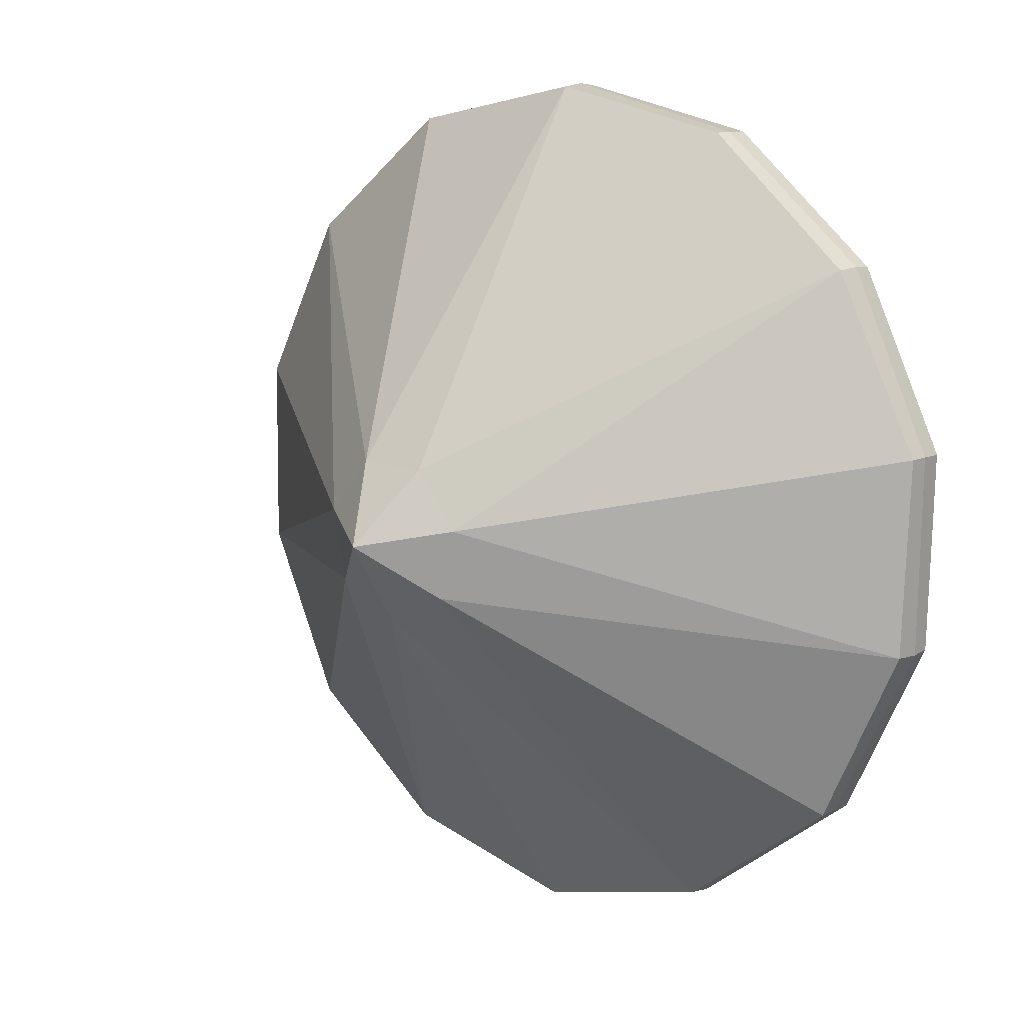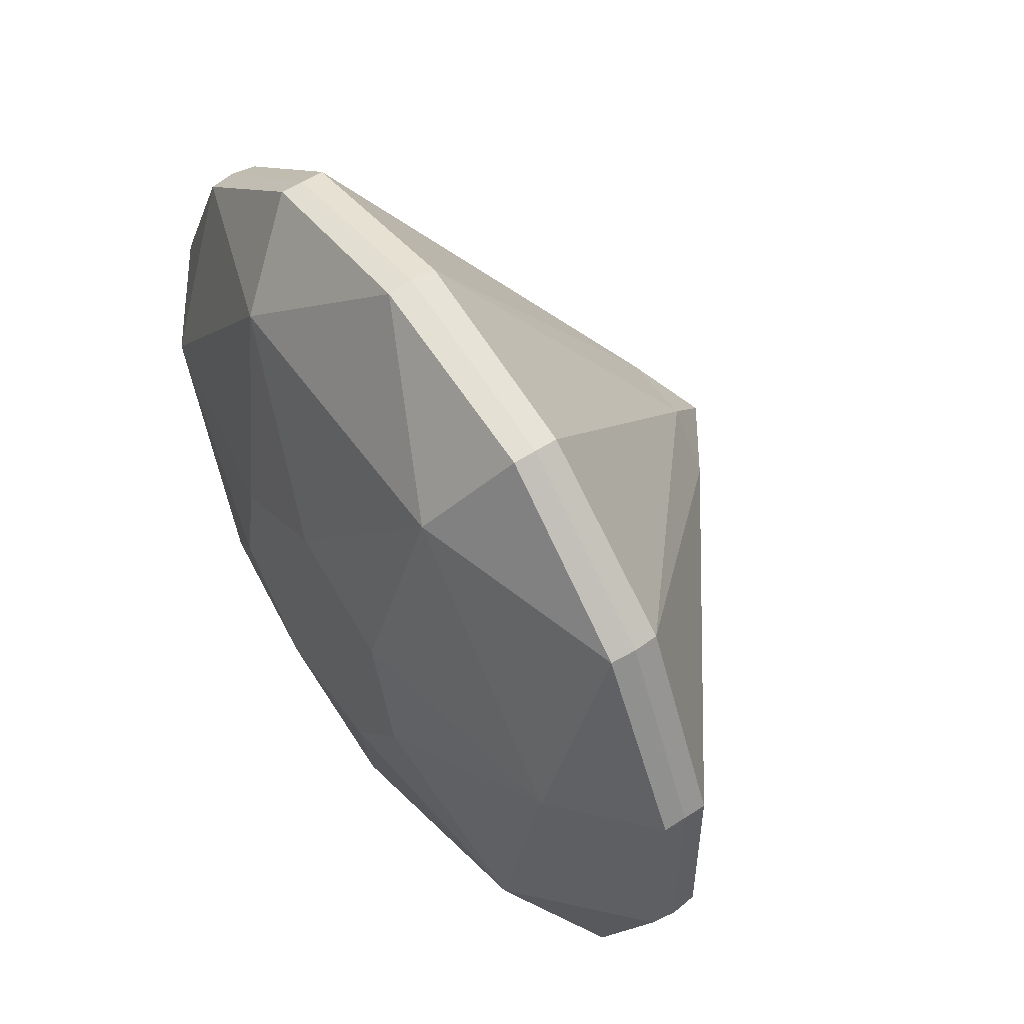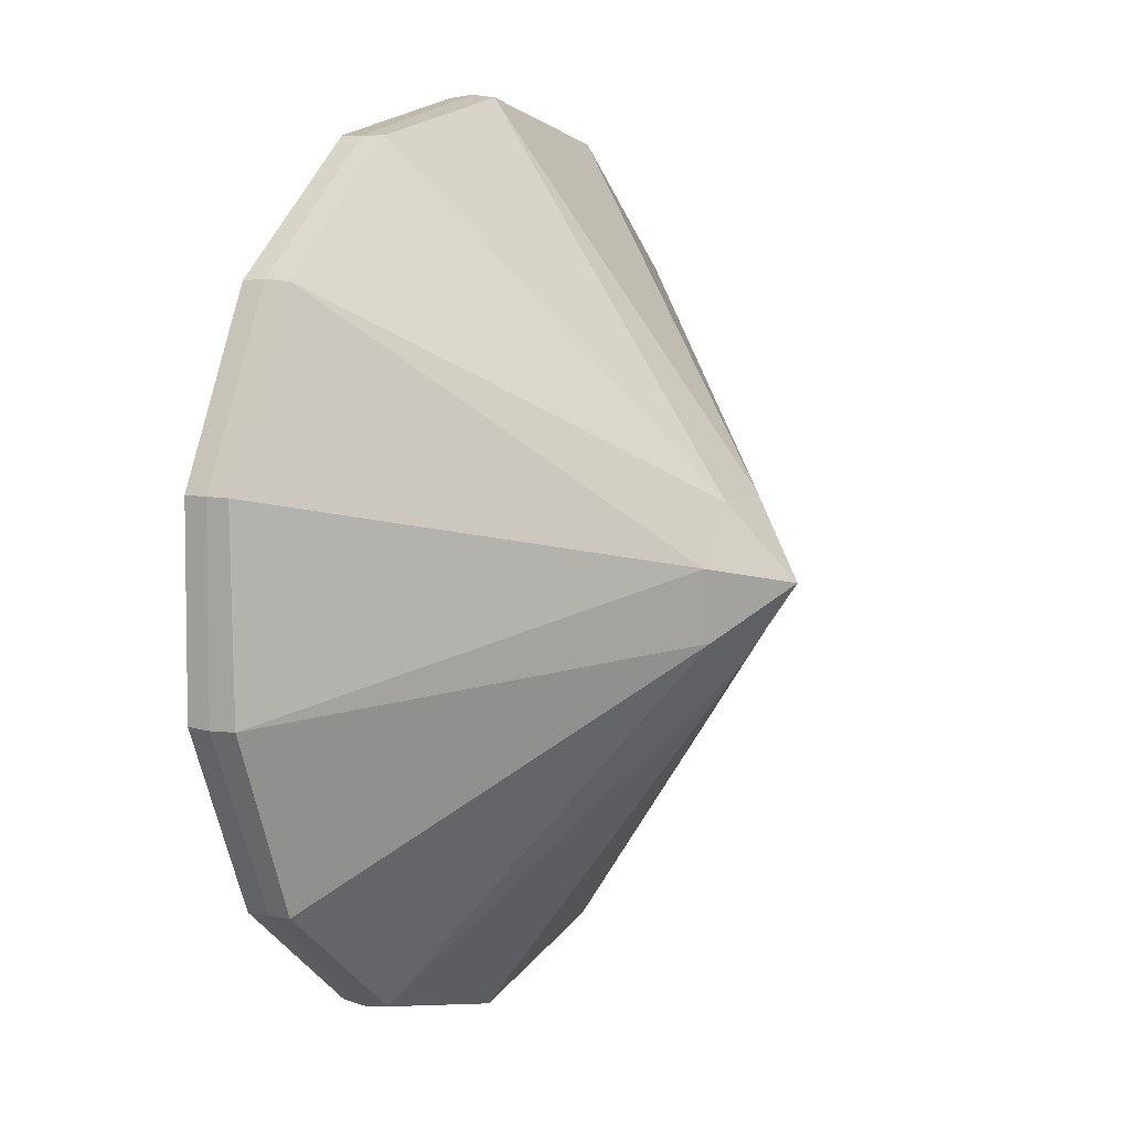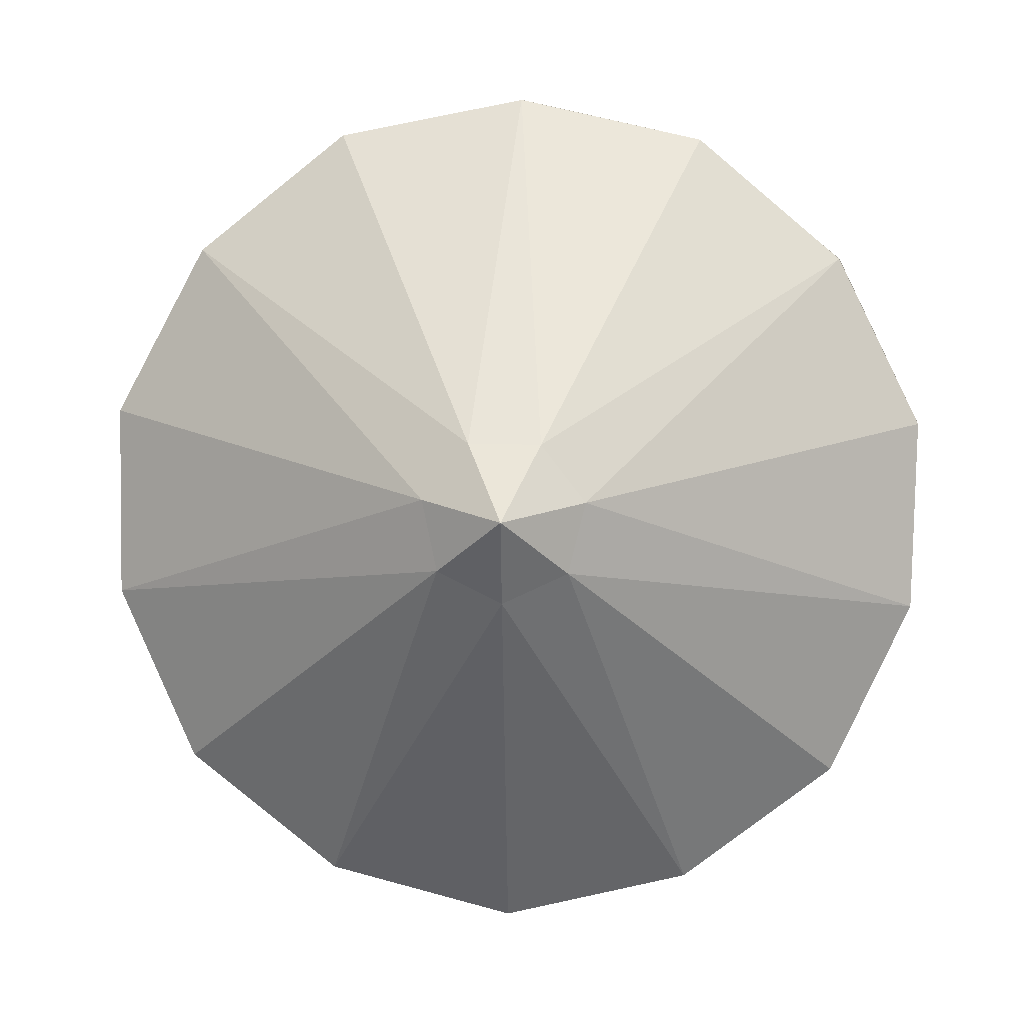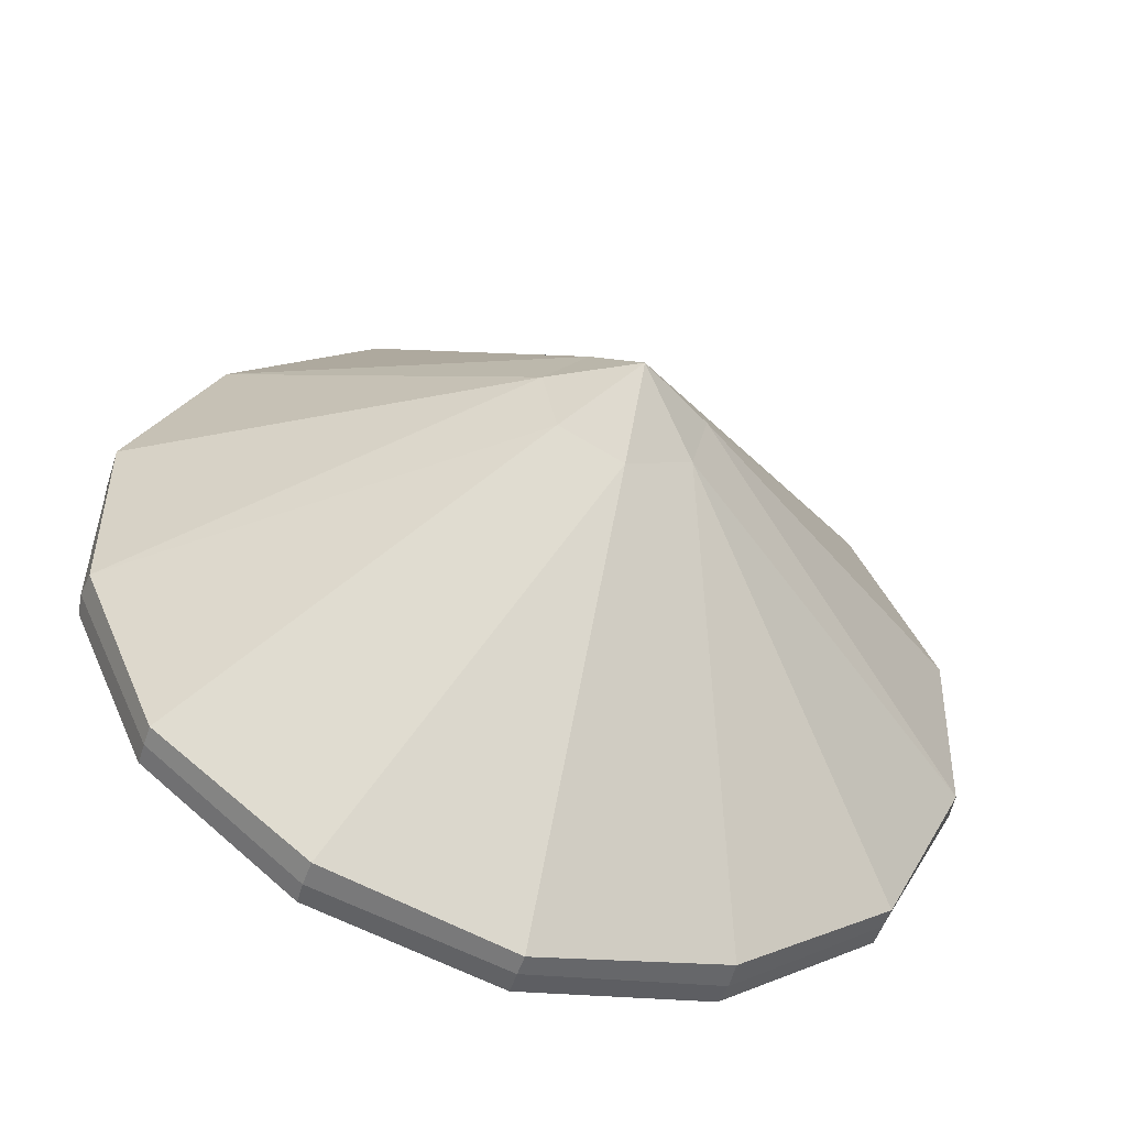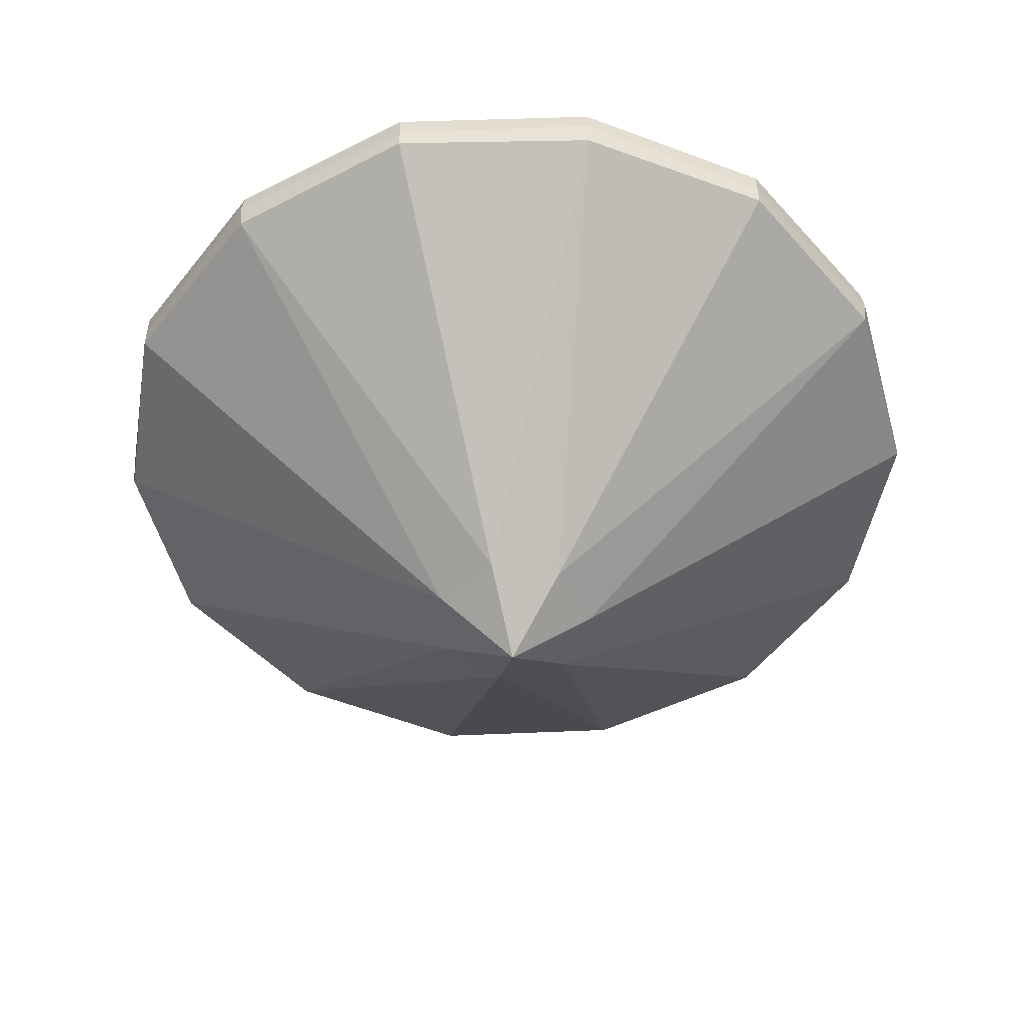
<metadata>
{"format":"obj","ext":"obj","renderer":"f3d","projection":"perspective","resolution":1024,"background":"white","views":[{"elev":10.9,"azim":40.1,"up":"+Z"},{"elev":55.6,"azim":-124.5,"up":"+Z"},{"elev":8.5,"azim":-61.6,"up":"+Z"},{"elev":2.6,"azim":2.5,"up":"+Z"},{"elev":-52.1,"azim":-17.9,"up":"+Z"},{"elev":-50.7,"azim":-112.2,"up":"+Y"}]}
</metadata>
<code>
o Diamond
v 0.1159 0.4828 -0.01969
v -0.05359 0.4828 -0.09786
v 0.09453 0.4828 0.08166
v 0.001969 0.4828 0.1282
v -0.09209 0.4828 0.08477
v -0.1168 0.4828 -0.01581
v 0.04997 0.4828 -0.09959
v 0.09389 0.4762 0.08117
v 0.09389 0.4894 0.08117
v -0.09147 0.4762 0.08426
v 0.117 0.4828 0.03348
v -0.05012 0.4828 0.1174
v 0.09225 0.4828 -0.06733
v -0.002014 0.4828 -0.1108
v -0.09478 0.4828 -0.06421
v 0.1151 0.4894 -0.0195
v 0.04963 0.4894 -0.09886
v 0.001956 0.4762 0.1273
v 0.05367 0.4828 0.1157
v -0.116 0.4894 -0.01565
v -0.05323 0.4762 -0.09714
v 0.001956 0.4894 0.1273
v -0.05323 0.4894 -0.09714
v -0.09147 0.4894 0.08426
v -0.1162 0.4828 0.03736
v -0.116 0.4762 -0.01565
v 0.1151 0.4762 -0.0195
v 0.04963 0.4762 -0.09886
v 0.05367 0.4768 0.1157
v 0.05367 0.4888 0.1157
v 0.04155 0.5079 0.09157
v 0.117 0.4768 0.03348
v 0.117 0.4888 0.03348
v 0.0906 0.5079 0.0279
v -0.001563 0.5079 -0.0838
v -0.002014 0.4888 -0.1108
v -0.002014 0.4768 -0.1108
v 0.09225 0.4768 -0.06733
v 0.09225 0.4888 -0.06733
v 0.07142 0.5079 -0.05014
v -0.1162 0.4768 0.03736
v -0.1162 0.4888 0.03736
v -0.08996 0.5079 0.03092
v -0.09478 0.4768 -0.06421
v -0.09478 0.4888 -0.06421
v -0.07338 0.5079 -0.04773
v -0.05012 0.4768 0.1174
v -0.01798 0.5199 -0.02587
v -0.01758 0.4051 -0.004727
v -0.03833 0.5199 0.001227
v -0.02155 0.4051 0.0141
v -0.02983 0.5199 0.03403
v -0.009304 0.4051 0.02893
v 0.001118 0.5199 0.04784
v 0.00993 0.4051 0.02861
v 0.03121 0.5199 0.03225
v 0.02167 0.4051 0.01338
v 0.03778 0.5199 -0.000991
v 0.01708 0.4051 -0.005305
v 0.01589 0.5199 -0.02686
v -0.000389 0.4051 -0.01336
v -0.05012 0.4888 0.1174
v -0.03881 0.5079 0.09291
v -2e-05 0.3899 0.008804
f 44 15 2 21
f 43 46 20
f 25 42 20 6
f 46 45 20
f 28 38 59
f 27 1 11 32
f 27 32 57
f 11 33 9 3
f 46 35 23
f 16 39 40
f 8 3 19 29
f 50 46 43
f 43 42 24
f 1 16 33 11
f 18 47 53
f 26 44 49
f 10 41 51
f 26 6 15 44
f 35 36 23
f 12 62 24 5
f 2 23 36 14
f 22 30 31
f 21 37 61
f 31 30 9
f 19 30 22 4
f 3 9 30 19
f 60 40 35
f 8 29 55
f 58 34 40
f 63 62 22
f 56 31 34
f 4 22 62 12
f 54 63 31
f 53 51 64
f 52 43 63
f 32 11 3 8
f 29 19 4 18
f 35 40 17
f 9 33 34
f 23 45 46
f 63 43 24
f 17 36 35
f 5 24 42 25
f 60 48 50 52 54 56 58
f 34 33 16
f 40 39 17
f 6 20 45 15
f 14 36 17 7
f 41 25 6 26
f 47 12 5 10
f 18 4 12 47
f 34 31 9
f 31 63 22
f 40 34 16
f 13 39 16 1
f 24 62 63
f 10 5 25 41
f 28 7 13 38
f 7 17 39 13
f 20 42 43
f 15 45 23 2
f 37 14 7 28
f 38 13 1 27
f 48 35 46
f 21 2 14 37
f 59 61 28
f 61 37 28
f 57 59 27
f 59 38 27
f 53 55 18
f 55 29 18
f 49 51 26
f 51 41 26
f 51 53 10
f 53 47 10
f 61 49 21
f 49 44 21
f 55 57 8
f 57 32 8
f 50 48 46
f 60 58 40
f 58 56 34
f 56 54 31
f 54 52 63
f 52 50 43
f 48 60 35
f 49 61 64
f 61 59 64
f 51 49 64
f 59 57 64
f 55 53 64
f 57 55 64

</code>
